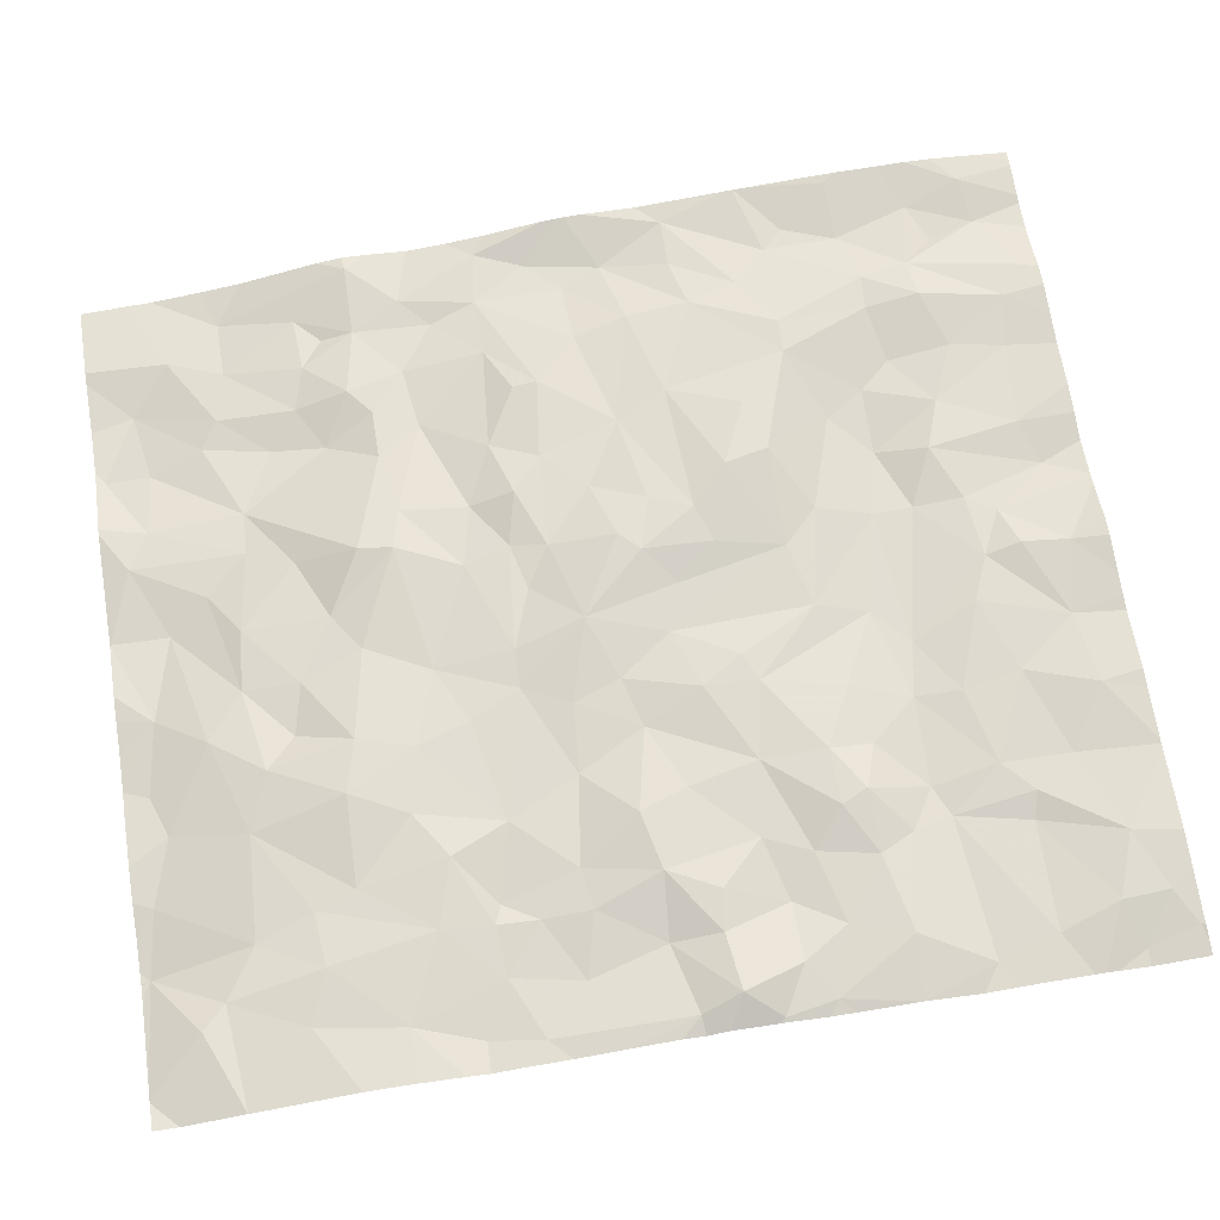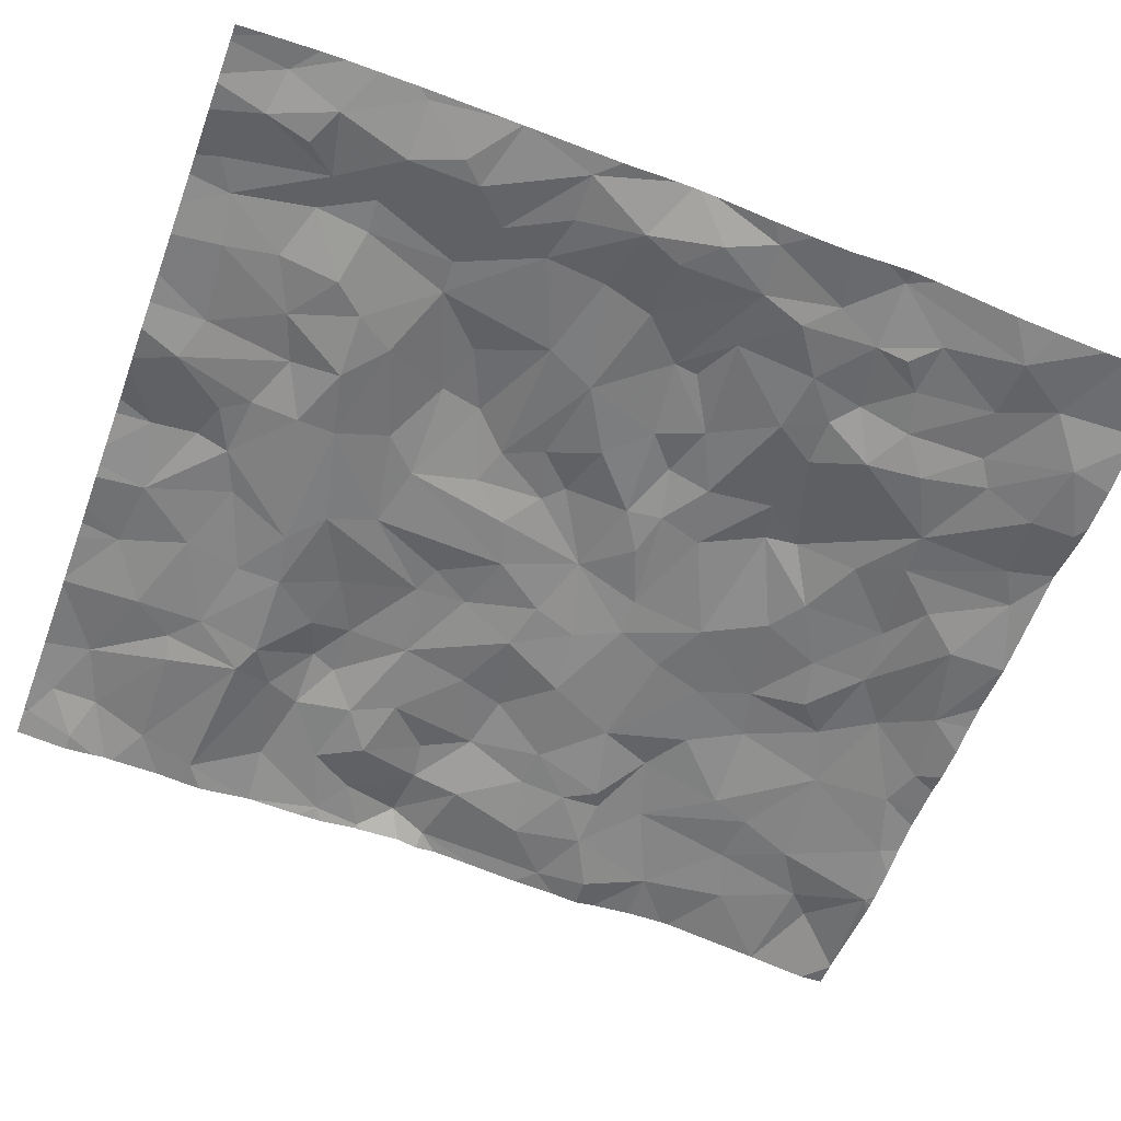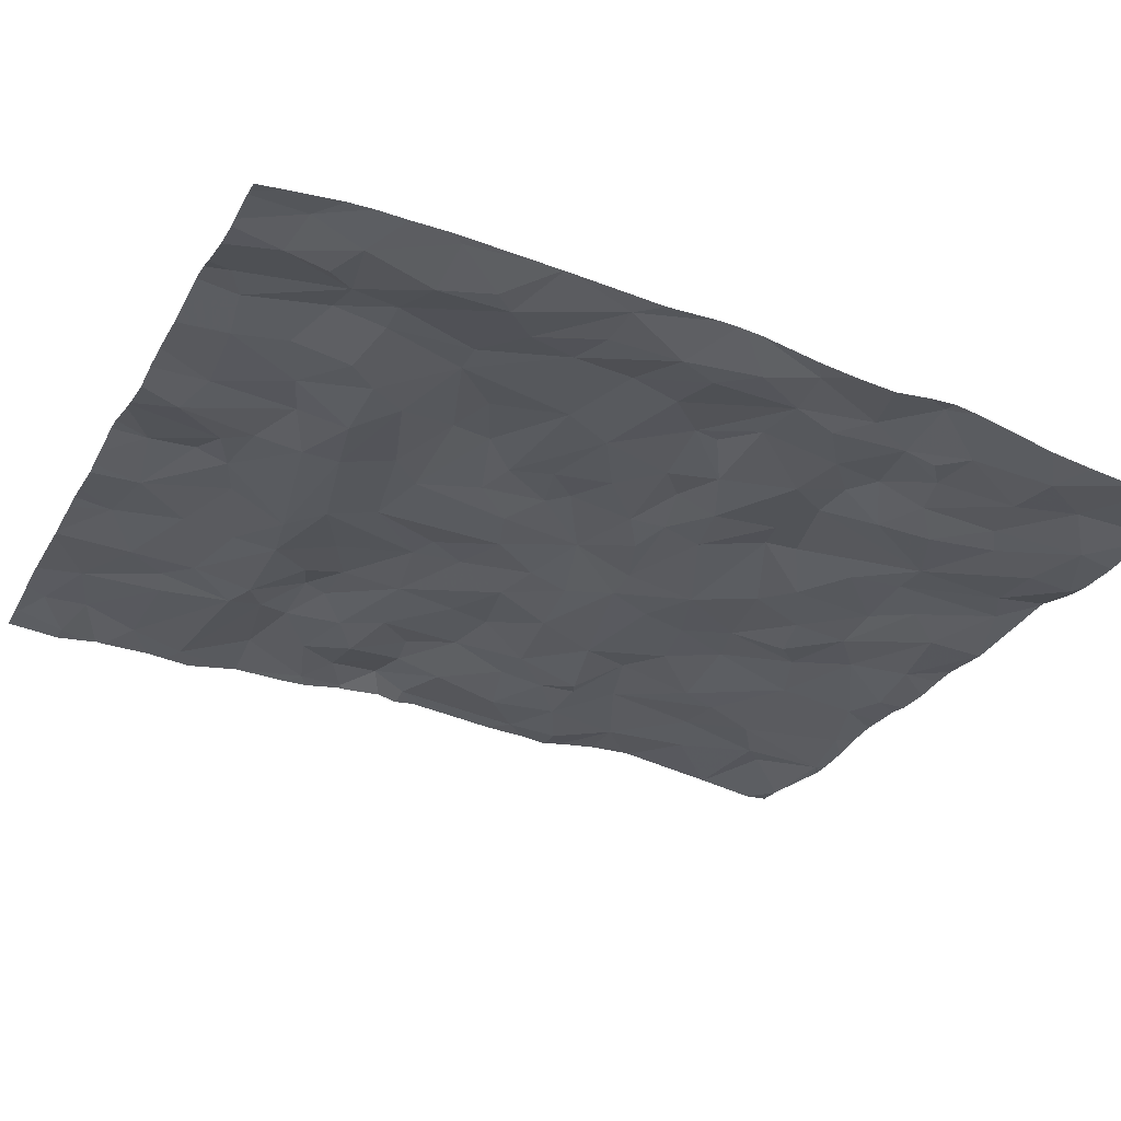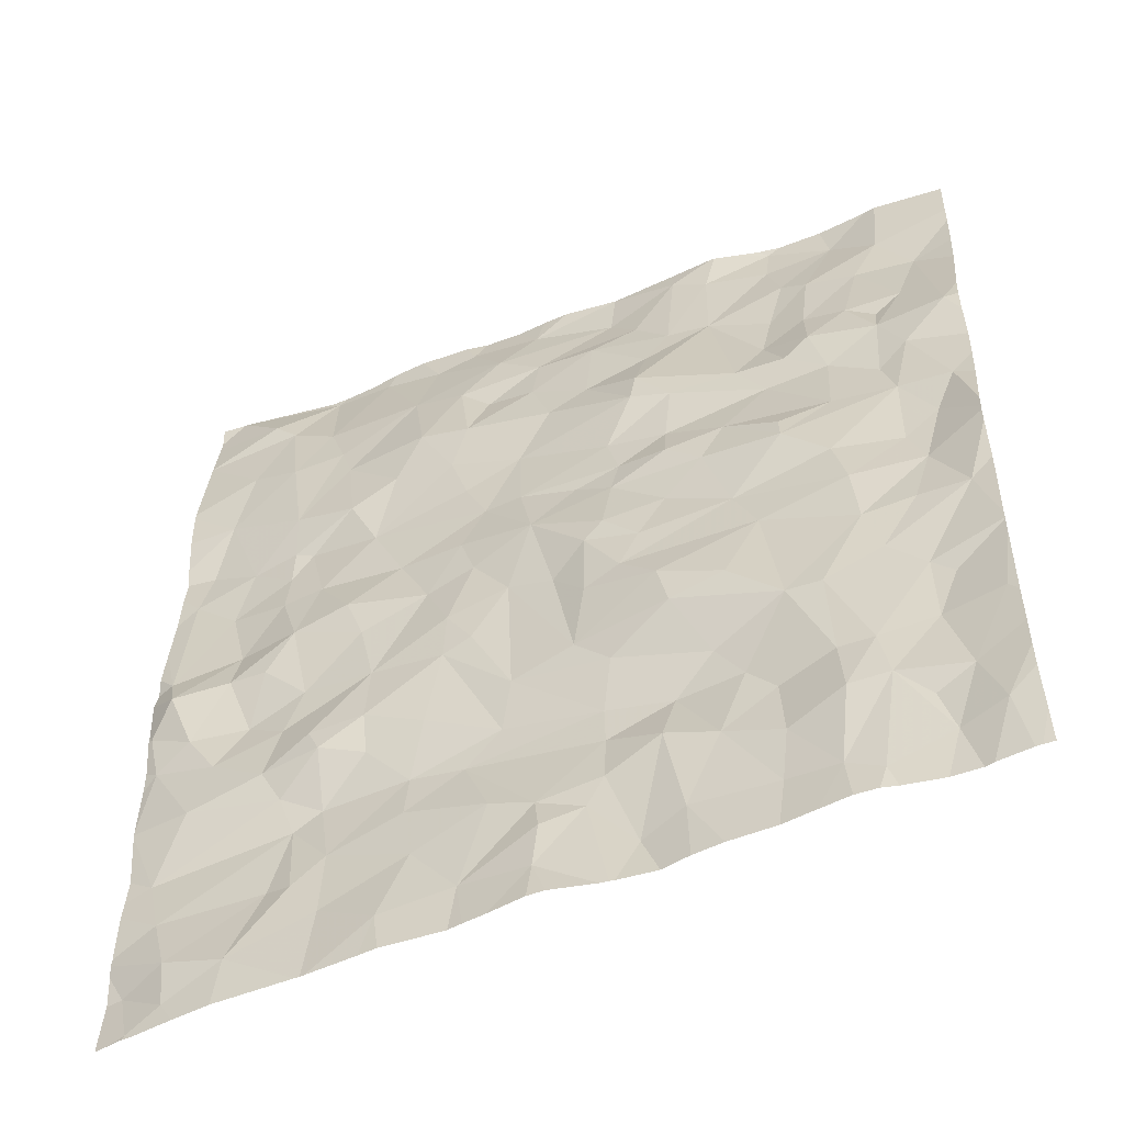
<metadata>
{"format":"obj","ext":"obj","renderer":"f3d","projection":"perspective","resolution":1024,"background":"white","views":[{"elev":68.8,"azim":-99.2,"up":"+Z"},{"elev":-60.4,"azim":69.7,"up":"+Z"},{"elev":-31.2,"azim":65.1,"up":"+Z"},{"elev":-52.6,"azim":25.7,"up":"+Y"}]}
</metadata>
<code>
v -26.86 13.92 -1.536
v -26.28 14.07 -1.568
v -26.54 14.33 -1.526
v -26.69 11.93 -1.539
v -26.74 11.61 -1.559
v -26.43 11.56 -1.532
v -29.11 13.89 -1.466
v -29.21 14.17 -1.444
v -29.55 14.1 -1.442
v -30.06 14.59 -1.542
v -30.33 14.84 -1.531
v -30.35 14.03 -1.442
v -29.64 16.9 -1.75
v -29.25 16.84 -1.729
v -27.99 15.53 -1.579
v -27.76 15.68 -1.616
v -28.13 15.89 -1.613
v -26.35 12.05 -1.495
v -26.13 12.08 -1.537
v -29.45 13.55 -1.476
v -28.95 16.26 -1.608
v -28.38 16.44 -1.651
v -28.87 16.71 -1.712
v -25.95 15.35 -1.74
v -26.36 15.42 -1.684
v -26.27 15.09 -1.71
v -26.26 14.61 -1.632
v -25.89 14.61 -1.705
v -28.52 14.42 -1.512
v -28.92 14.46 -1.535
v -28.72 14.06 -1.508
v -26.05 16.13 -1.843
v -25.91 16.46 -1.89
v -26.36 16.2 -1.815
v -29.23 12.19 -1.523
v -29.47 12.5 -1.556
v -29.42 12.03 -1.499
v -27.6 14.9 -1.554
v -28.15 14.7 -1.53
v -27.53 14.64 -1.539
v -26.4 12.89 -1.494
v -26.08 13.08 -1.568
v -26.17 13.38 -1.552
v -30.28 11.34 -1.482
v -26.61 16.9 -1.926
v -30.31 12.43 -1.522
v -30.43 13.6 -1.449
v -30.28 13.8 -1.367
v -30.1 12.84 -1.443
v -30.16 15.54 -1.52
v -29.93 14.13 -1.51
v -29.97 15 -1.565
v -26.56 14.47 -1.542
v -25.7 16.14 -1.909
v -30 16.63 -1.581
v -29.67 15.32 -1.502
v -28.84 15.72 -1.513
v -29.36 15.73 -1.552
v -29 15.39 -1.524
v -25.8 15.68 -1.802
v -25.53 15.34 -1.724
v -28.62 16.8 -1.742
v -25.98 14.89 -1.734
v -25.8 15.06 -1.727
v -26.89 14.66 -1.564
v -26.61 15.91 -1.807
v -26.39 15.74 -1.762
v -25.87 13.45 -1.607
v -25.79 13.85 -1.684
v -29.99 13.18 -1.464
v -29.57 13.28 -1.481
v -29.81 13.45 -1.51
v -28.77 12.57 -1.544
v -28.78 12.3 -1.517
v -30.21 12.08 -1.49
v -27.01 16.67 -1.816
v -28.61 16.14 -1.587
v -29.7 13.81 -1.428
v -25.57 14.57 -1.717
v -25.73 12 -1.59
v -25.86 12.44 -1.61
v -28.24 12.71 -1.549
v -27.66 12.58 -1.56
v -28.17 13.01 -1.499
v -26.72 13.61 -1.517
v -26.2 13.76 -1.551
v -27.48 16.37 -1.756
v -27.75 16.19 -1.673
v -27.26 16.12 -1.736
v -29.57 16.31 -1.61
v -29.77 15.94 -1.535
v -29.44 15.97 -1.571
v -28.18 16.73 -1.758
v -28.11 16.23 -1.663
v -29.86 16.5 -1.605
v -30.07 16.06 -1.552
v -27 16.11 -1.772
v -27.39 15.85 -1.669
v -28.02 11.53 -1.471
v -27.75 11.88 -1.534
v -27.99 11.81 -1.475
v -28.45 12.51 -1.556
v -30.16 13.45 -1.443
v -29.28 15.21 -1.494
v -29.68 15.03 -1.542
v -29.94 13.84 -1.433
v -29.65 12.94 -1.447
v -29.54 12.73 -1.492
v -29.28 12.94 -1.413
v -29.3 12.58 -1.55
v -28.44 11.61 -1.507
v -28.05 14.29 -1.465
v -27.92 13.74 -1.491
v -27.71 13.91 -1.439
v -29.45 14.53 -1.518
v -29.69 14.5 -1.506
v -27.24 14.82 -1.572
v -27.28 13.36 -1.409
v -27.22 13.11 -1.422
v -26.9 13.2 -1.443
v -27.5 13.58 -1.436
v -28.19 15.16 -1.574
v -28.38 14.7 -1.536
v -28.52 15 -1.545
v -27.23 11.65 -1.541
v -26.6 12.9 -1.481
v -25.58 13.44 -1.63
v -27.44 15.28 -1.531
v -26.21 16.7 -1.941
v -26.62 16.63 -1.891
v -26.52 16.31 -1.834
v -26.13 15.66 -1.762
v -25.96 15.54 -1.787
v -26.66 15.59 -1.762
v -27.03 12.08 -1.538
v -29.57 12.07 -1.53
v -30.1 11.73 -1.443
v -30.36 11.64 -1.516
v -30.08 11.45 -1.463
v -30.28 15.16 -1.578
v -30.38 13.31 -1.474
v -29.35 13.09 -1.416
v -28.43 15.96 -1.623
v -28.53 15.63 -1.53
v -27.65 16.95 -1.839
v -27.41 15.48 -1.544
v -26.81 15.29 -1.654
v -26.52 15.29 -1.684
v -26.64 15.04 -1.675
v -26.72 12.3 -1.571
v -26.88 12.49 -1.567
v -27.8 14.57 -1.54
v -27.57 14.42 -1.515
v -27.2 15.22 -1.573
v -25.5 12.44 -1.566
v -27.49 11.56 -1.581
v -25.89 14.09 -1.687
v -25.69 14.28 -1.72
v -26.18 12.36 -1.528
v -28.29 12.12 -1.5
v -28.03 12.01 -1.51
v -28.72 11.96 -1.508
v -27.65 12.35 -1.559
v -28.2 13.83 -1.497
v -28.88 11.55 -1.462
v -29.24 11.78 -1.505
v -27.28 12.49 -1.588
v -29.73 11.6 -1.44
v -29.57 14.98 -1.569
v -29.69 14.79 -1.546
v -27.72 13.5 -1.452
v -28.42 14.15 -1.502
v -27.67 16.6 -1.81
v -27.23 16.79 -1.8
v -29.02 12.85 -1.484
v -28.56 13.71 -1.458
v -28.4 13.47 -1.461
v -28.67 12.93 -1.481
v -28.57 13.4 -1.459
v -27.25 14.14 -1.523
v -27.02 14.39 -1.521
v -25.75 12.75 -1.619
v -27.39 13.83 -1.462
v -27.22 14.56 -1.499
v -25.87 12.87 -1.609
v -25.88 11.62 -1.616
v -26.23 11.45 -1.545
v -25.6 11.66 -1.565
v -25.95 11.89 -1.604
v -27.04 12.72 -1.549
v -27.59 12.9 -1.499
v -27.32 12.19 -1.511
v -28.63 15.31 -1.535
v -29.12 14.88 -1.54
v -29.02 13.1 -1.433
v -29.02 13.48 -1.465
v -26.38 12.37 -1.521
v -27.65 12.05 -1.531
v -27.8 13.1 -1.486
v -27.59 14.03 -1.439
v -30.46 13.37 -1.49
v -30.46 11.64 -1.524
v -30.46 13.65 -1.458
v -30.46 15 -1.533
v -30.46 16.72 -1.625
v -30.46 15.29 -1.53
v -30.46 12.86 -1.481
v -30.46 13.9 -1.443
v -30.46 15.54 -1.502
v -30.46 16.43 -1.581
v -30.46 12.25 -1.501
v -30.46 15.17 -1.554
v -30.46 14.16 -1.459
v -30.46 14.42 -1.485
v -30.46 12.54 -1.528
v -30.46 13.6 -1.456
v -30.46 13.22 -1.492
v -30.46 15.79 -1.494
v -30.46 16.44 -1.582
v -30.46 12.88 -1.481
v -30.46 11.95 -1.499
v -30.46 16.44 -1.582
v -30.46 15.83 -1.496
v -30.46 16.8 -1.637
v -30.46 12.37 -1.513
v -30.46 14.03 -1.472
v -30.46 11.89 -1.494
v -30.46 14.73 -1.519
v -30.46 11.82 -1.506
v -30.46 13.62 -1.458
v -30.46 12.86 -1.482
v -30.46 11.5 -1.512
v -25.45 15.19 -1.748
v -25.45 13.9 -1.63
v -25.45 15.97 -1.88
v -25.45 12.88 -1.59
v -25.45 12.37 -1.56
v -25.45 14.01 -1.635
v -25.45 12.13 -1.559
v -25.45 14.73 -1.751
v -25.45 16.52 -1.955
v -25.45 12.45 -1.564
v -25.45 16.23 -1.919
v -25.45 16.78 -1.967
v -25.45 15.35 -1.741
v -25.45 13.58 -1.639
v -25.45 14.96 -1.772
v -25.45 13.04 -1.599
v -25.45 11.95 -1.554
v -25.45 14.14 -1.649
v -25.45 14.5 -1.718
v -25.45 12.98 -1.597
v -25.45 15.5 -1.767
v -25.45 12.99 -1.596
v -25.45 11.51 -1.588
v -25.45 16.66 -1.96
v -25.45 14.05 -1.641
v -25.45 11.8 -1.559
v -26.18 11.31 -1.561
v -25.96 11.31 -1.61
v -26.58 11.31 -1.534
v -29.99 11.31 -1.46
v -28.4 11.31 -1.485
v -28.48 11.31 -1.493
v -27.62 11.31 -1.541
v -30.39 11.31 -1.489
v -29.28 11.31 -1.469
v -27.69 11.31 -1.526
v -29.77 11.31 -1.447
v -26.78 11.31 -1.549
v -27.94 11.31 -1.459
v -27.22 11.31 -1.548
v -30.46 11.31 -1.496
v -27.04 11.31 -1.539
v -28.26 11.31 -1.475
v -25.45 11.31 -1.612
v -25.51 11.31 -1.606
v -25.55 11.31 -1.604
v -26.27 11.31 -1.534
v -30.24 11.31 -1.48
v -25.74 11.31 -1.613
v -25.52 11.31 -1.606
v -25.79 11.31 -1.622
v -28.71 11.31 -1.47
v -30.29 11.31 -1.478
v -29.25 11.31 -1.467
v -27.39 11.31 -1.572
v -29.3 11.31 -1.466
v -26.4 11.31 -1.522
v -27.64 11.31 -1.535
v -28.84 11.31 -1.455
v -28.95 11.31 -1.46
v -28.04 11.31 -1.452
v -26.26 16.95 -1.946
v -28.68 16.95 -1.752
v -25.95 16.95 -1.931
v -29.66 16.95 -1.756
v -29.73 16.95 -1.748
v -27.64 16.95 -1.84
v -27.65 16.95 -1.839
v -26.53 16.95 -1.932
v -29 16.95 -1.724
v -26.67 16.95 -1.904
v -29.2 16.95 -1.731
v -28.13 16.95 -1.789
v -27.98 16.95 -1.79
v -25.78 16.95 -1.934
v -30.29 16.95 -1.648
v -26.84 16.95 -1.853
v -28.87 16.95 -1.736
v -26.97 16.95 -1.822
v -30.23 16.95 -1.66
v -26.94 16.95 -1.824
v -29.58 16.95 -1.757
v -29.39 16.95 -1.751
v -27.65 16.95 -1.839
v -29.65 16.95 -1.754
v -30.46 16.95 -1.629
v -30.31 16.95 -1.648
v -25.74 16.95 -1.94
v -25.87 16.95 -1.922
v -25.45 16.95 -1.977
v -28.33 16.95 -1.797
v -27.24 16.95 -1.83
v -28.55 16.95 -1.781
g obj_0
f 50 91 96
f 50 56 91
f 206 50 209
f 209 50 218
f 218 50 96
f 91 95 96
f 56 92 91
f 95 91 90
f 90 91 92
f 95 222 96
f 218 96 223
f 223 96 210
f 222 210 96
f 92 56 58
f 95 55 219
f 55 95 13
f 95 90 13
f 219 222 95
f 92 58 21
f 21 90 92
f 90 14 13
f 14 90 21
f 58 57 21
f 55 308 224
f 13 312 55
f 219 55 205
f 224 205 55
f 312 308 55
f 312 13 298
f 298 13 297
f 297 13 317
f 314 13 14
f 317 13 314
f 14 21 23
f 21 57 77
f 21 22 23
f 77 22 21
f 23 302 14
f 314 14 315
f 315 14 304
f 302 304 14
f 57 144 77
f 308 319 224
f 23 22 62
f 23 62 295
f 302 23 310
f 295 310 23
f 143 77 144
f 77 94 22
f 77 143 94
f 22 93 62
f 94 173 22
f 93 22 173
f 144 17 143
f 17 144 15
f 62 325 295
f 325 62 93
f 143 17 94
f 94 87 173
f 17 88 94
f 88 87 94
f 173 145 93
f 93 306 305
f 145 316 93
f 325 93 323
f 323 93 305
f 316 306 93
f 87 174 173
f 173 174 145
f 15 16 17
f 16 88 17
f 16 15 128
f 87 88 89
f 89 174 87
f 88 16 98
f 98 89 88
f 145 299 300
f 316 145 300
f 299 145 174
f 174 89 76
f 174 76 313
f 299 174 324
f 324 174 311
f 313 311 174
f 16 128 146
f 146 98 16
f 146 128 154
f 97 89 98
f 76 89 97
f 98 146 97
f 97 130 76
f 130 45 76
f 313 76 45
f 146 154 147
f 146 147 97
f 149 147 154
f 130 97 131
f 134 97 147
f 131 97 66
f 66 97 134
f 130 129 45
f 130 131 129
f 45 301 303
f 313 45 309
f 309 45 303
f 301 45 129
f 147 149 148
f 148 134 147
f 26 148 149
f 27 26 149
f 131 34 129
f 34 131 66
f 25 134 148
f 134 67 66
f 67 134 25
f 66 67 34
f 129 296 294
f 34 33 129
f 33 321 129
f 301 129 294
f 321 296 129
f 26 25 148
f 63 26 27
f 24 25 26
f 24 26 63
f 63 27 28
f 32 33 34
f 67 32 34
f 25 132 67
f 24 132 25
f 132 32 67
f 33 32 54
f 54 241 33
f 241 256 33
f 321 33 256
f 64 63 28
f 24 63 64
f 132 24 133
f 61 24 64
f 133 24 60
f 61 60 24
f 64 28 79
f 60 54 32
f 60 32 132
f 132 133 60
f 54 243 241
f 54 60 61
f 243 54 235
f 235 54 61
f 321 256 307
f 256 244 320
f 320 307 256
f 79 240 64
f 64 247 61
f 240 247 64
f 247 233 61
f 235 61 253
f 245 61 233
f 253 61 245
f 79 251 240
f 251 79 250
f 44 266 285
f 139 44 280
f 44 138 202
f 44 139 138
f 202 232 44
f 280 44 285
f 266 44 232
f 139 168 137
f 137 138 139
f 280 262 139
f 269 168 139
f 269 139 262
f 138 137 227
f 202 138 229
f 227 229 138
f 266 232 273
f 37 168 166
f 37 136 168
f 136 137 168
f 288 168 269
f 267 166 168
f 267 168 288
f 136 75 137
f 137 75 221
f 221 227 137
f 37 166 35
f 36 136 37
f 35 36 37
f 165 162 166
f 166 162 35
f 286 165 166
f 286 166 267
f 136 36 75
f 75 211 221
f 75 36 46
f 75 46 225
f 225 211 75
f 35 162 74
f 73 35 74
f 110 36 35
f 73 110 35
f 110 108 36
f 46 36 108
f 165 292 291
f 162 165 111
f 292 165 286
f 284 165 291
f 264 111 165
f 264 165 284
f 160 162 111
f 160 74 162
f 108 49 46
f 225 46 215
f 215 46 231
f 231 46 49
f 74 102 73
f 102 74 160
f 73 175 110
f 82 73 102
f 178 175 73
f 178 73 82
f 108 110 109
f 109 110 175
f 107 108 109
f 108 107 49
f 111 264 263
f 111 263 99
f 101 111 99
f 160 111 161
f 101 161 111
f 161 102 160
f 70 49 107
f 70 141 49
f 231 49 207
f 207 49 141
f 161 163 102
f 83 82 102
f 102 163 83
f 175 178 195
f 109 175 195
f 82 83 84
f 178 82 179
f 84 179 82
f 195 178 179
f 107 109 142
f 195 142 109
f 142 71 107
f 107 71 70
f 263 275 99
f 99 275 293
f 101 99 100
f 99 268 100
f 271 99 293
f 268 99 271
f 100 161 101
f 100 198 161
f 163 161 198
f 70 71 72
f 70 103 141
f 70 72 103
f 47 141 103
f 207 141 220
f 220 141 217
f 217 141 201
f 201 141 47
f 192 163 198
f 163 167 83
f 192 167 163
f 191 84 83
f 83 167 190
f 191 83 190
f 195 179 196
f 142 195 196
f 84 177 179
f 84 191 199
f 164 177 84
f 164 84 199
f 196 179 176
f 176 179 177
f 71 142 196
f 196 20 71
f 72 71 20
f 156 198 100
f 268 290 100
f 265 156 100
f 265 100 290
f 192 198 156
f 20 78 72
f 72 106 103
f 78 106 72
f 47 103 48
f 48 103 106
f 47 48 208
f 201 47 216
f 216 47 230
f 230 47 203
f 208 203 47
f 125 192 156
f 135 192 125
f 192 135 167
f 190 167 151
f 135 151 167
f 190 119 191
f 191 119 199
f 126 190 151
f 190 126 119
f 176 31 196
f 20 196 7
f 196 31 7
f 164 176 177
f 113 164 199
f 118 199 119
f 199 171 113
f 118 171 199
f 164 172 176
f 112 164 113
f 172 164 112
f 172 31 176
f 7 9 20
f 20 9 78
f 125 156 287
f 287 156 265
f 106 78 9
f 106 51 48
f 51 106 9
f 12 226 48
f 48 51 12
f 226 208 48
f 5 135 125
f 287 272 125
f 274 125 272
f 270 5 125
f 270 125 274
f 4 135 5
f 135 4 150
f 135 150 151
f 151 197 126
f 151 150 197
f 120 119 126
f 118 119 120
f 126 197 41
f 120 126 85
f 41 43 126
f 85 126 43
f 8 7 31
f 29 31 172
f 8 31 30
f 29 30 31
f 7 8 9
f 112 113 114
f 114 113 171
f 85 118 120
f 121 171 118
f 121 118 85
f 171 121 114
f 112 29 172
f 112 114 200
f 29 112 123
f 112 200 153
f 123 112 39
f 152 112 153
f 112 152 39
f 8 115 9
f 115 116 9
f 116 51 9
f 12 51 10
f 51 116 10
f 12 213 226
f 10 11 12
f 213 12 214
f 214 12 11
f 6 5 270
f 4 5 6
f 18 4 6
f 150 4 18
f 197 150 18
f 159 41 197
f 18 159 197
f 159 185 41
f 41 42 43
f 42 41 185
f 86 85 43
f 85 1 121
f 1 85 86
f 68 43 42
f 86 43 69
f 68 69 43
f 30 115 8
f 29 123 30
f 30 194 115
f 123 194 30
f 183 200 114
f 114 121 183
f 183 121 1
f 153 200 180
f 200 183 180
f 194 123 124
f 39 122 123
f 122 124 123
f 40 152 153
f 153 180 181
f 153 184 40
f 184 153 181
f 38 122 39
f 152 40 39
f 38 39 40
f 170 116 115
f 115 194 169
f 169 170 115
f 10 116 170
f 10 52 11
f 52 10 170
f 11 204 228
f 140 212 11
f 140 11 52
f 214 11 228
f 212 204 11
f 187 6 289
f 187 19 6
f 18 6 19
f 289 6 261
f 270 261 6
f 19 159 18
f 81 159 19
f 81 185 159
f 185 81 182
f 127 42 185
f 182 252 185
f 252 254 185
f 248 127 185
f 248 185 254
f 42 127 68
f 157 86 69
f 1 86 2
f 157 2 86
f 180 183 1
f 1 2 3
f 180 1 181
f 181 1 3
f 127 69 68
f 157 69 158
f 69 127 234
f 69 238 158
f 234 238 69
f 104 169 194
f 124 193 194
f 194 59 104
f 194 193 59
f 124 122 193
f 128 122 38
f 144 193 122
f 15 122 128
f 122 15 144
f 40 184 117
f 40 117 38
f 65 184 181
f 3 65 181
f 184 65 117
f 128 38 154
f 154 38 117
f 170 169 105
f 52 170 105
f 104 105 169
f 52 50 140
f 52 105 56
f 50 52 56
f 50 206 140
f 206 212 140
f 187 279 259
f 187 186 19
f 289 279 187
f 260 186 187
f 260 187 259
f 189 19 186
f 80 19 189
f 80 81 19
f 155 81 80
f 81 155 182
f 182 155 236
f 236 252 182
f 246 127 248
f 234 127 246
f 157 28 2
f 158 28 157
f 28 3 2
f 27 3 28
f 3 53 65
f 53 3 27
f 158 257 79
f 28 158 79
f 238 257 158
f 59 58 104
f 104 56 105
f 56 104 58
f 57 59 193
f 57 193 144
f 57 58 59
f 149 117 65
f 154 117 149
f 53 27 65
f 27 149 65
f 186 283 188
f 80 189 186
f 186 188 80
f 283 186 260
f 155 80 239
f 239 80 188
f 155 237 242
f 239 237 155
f 236 155 242
f 257 250 79
f 283 281 188
f 188 281 278
f 239 188 249
f 258 188 278
f 249 188 258
f 258 282 255
f 278 282 258
f 282 277 255
f 224 319 318
f 255 277 276
f 320 244 322

</code>
